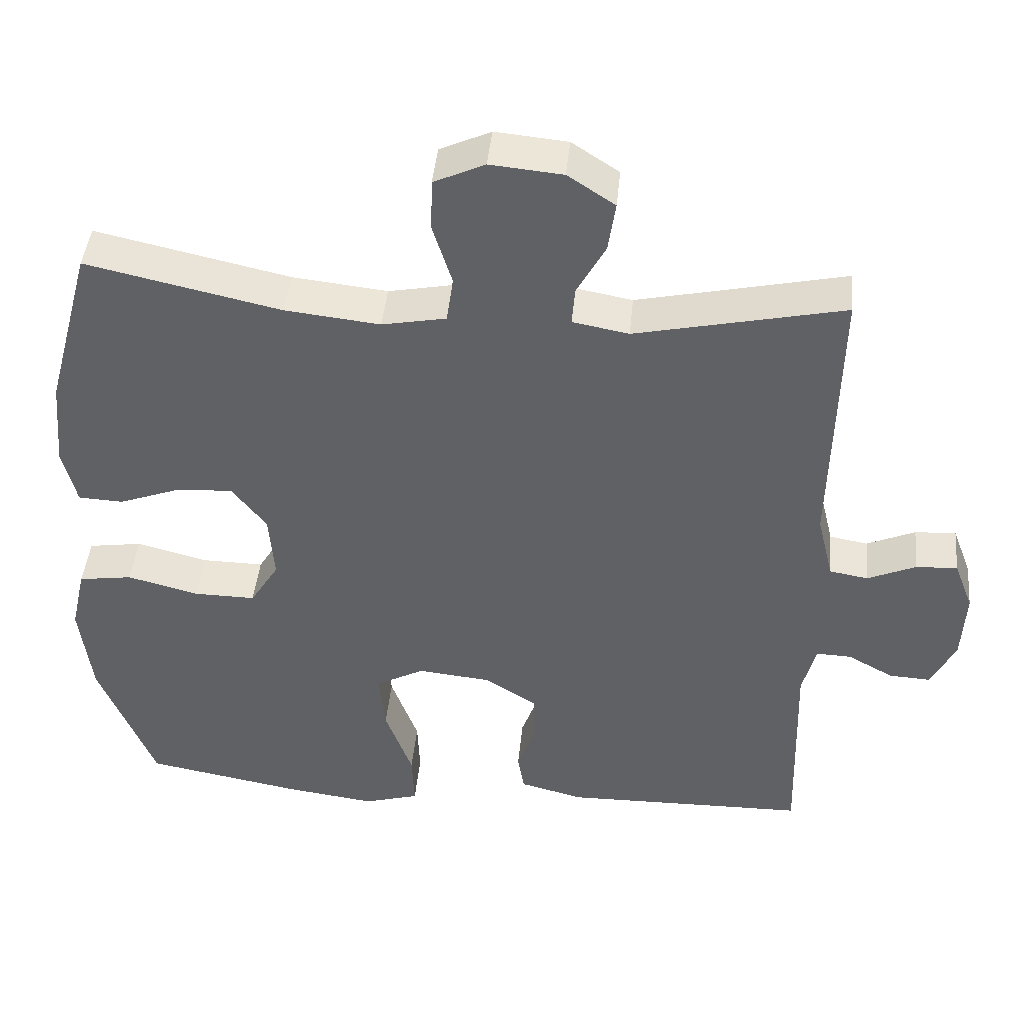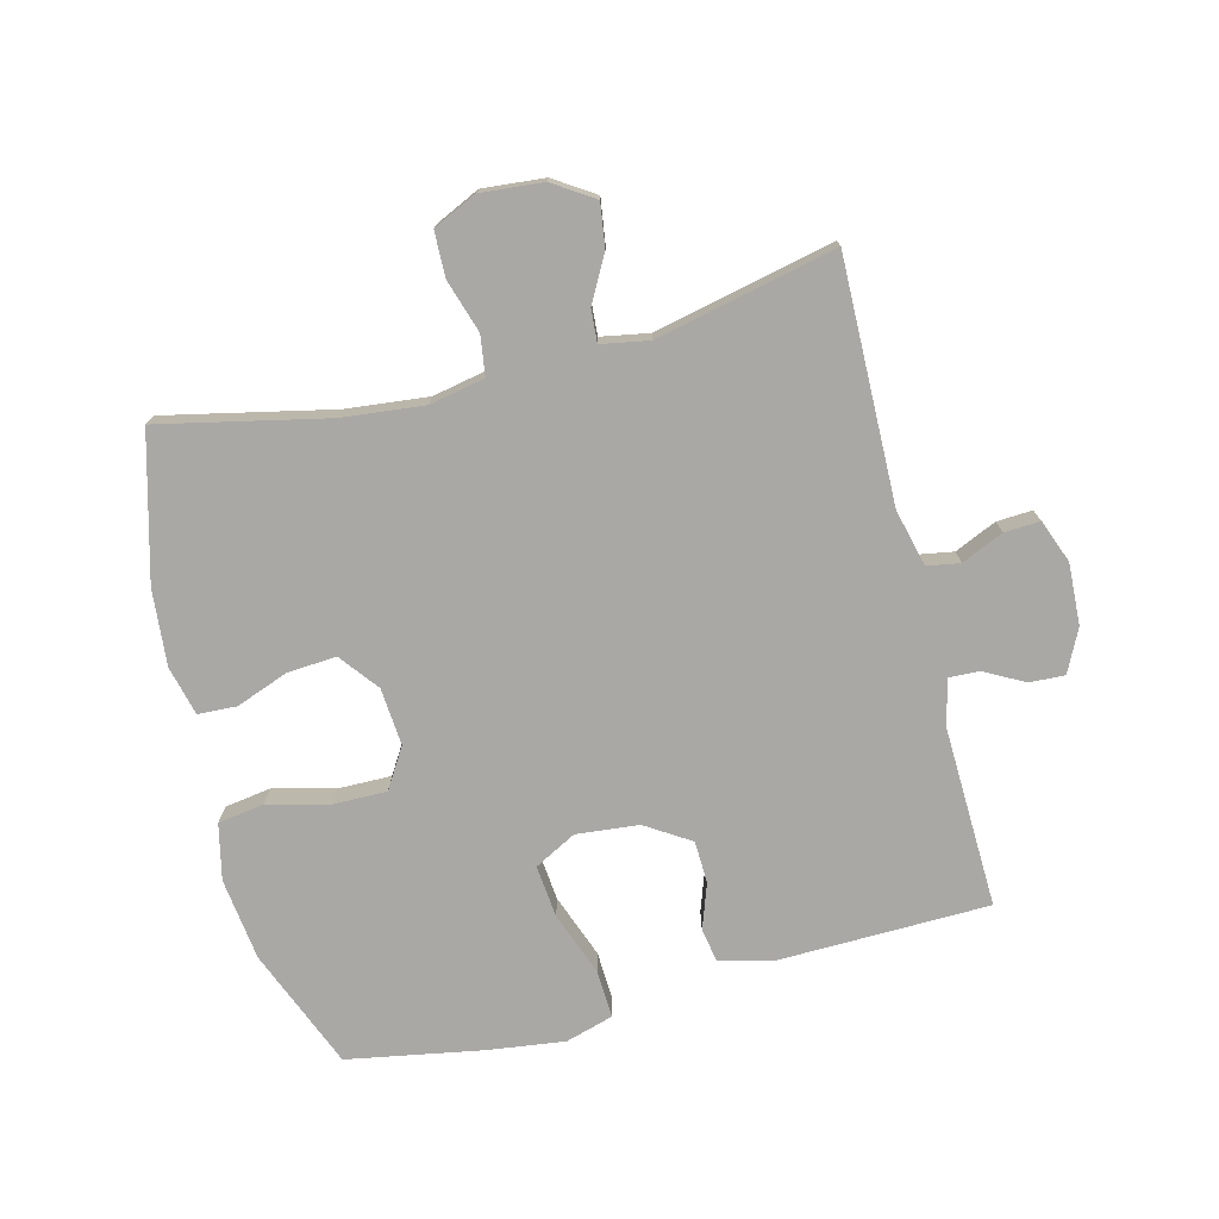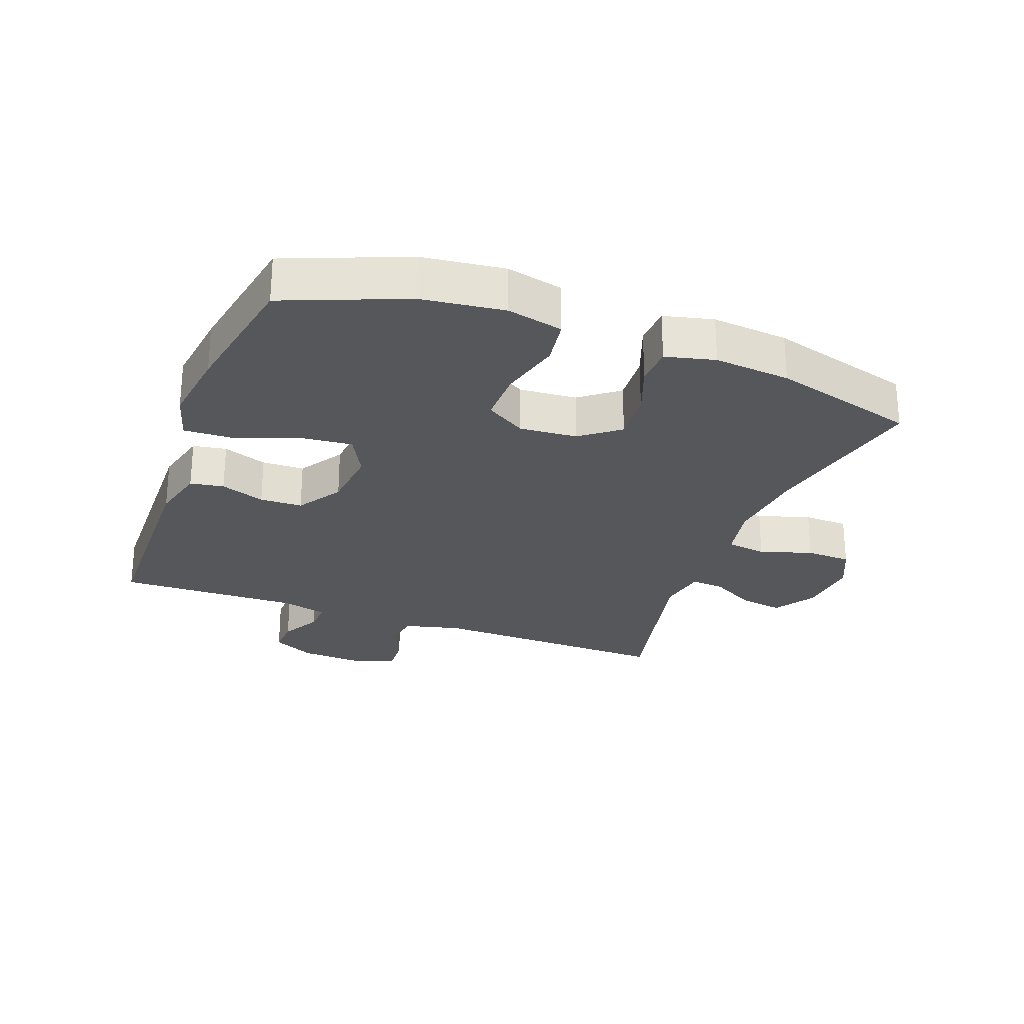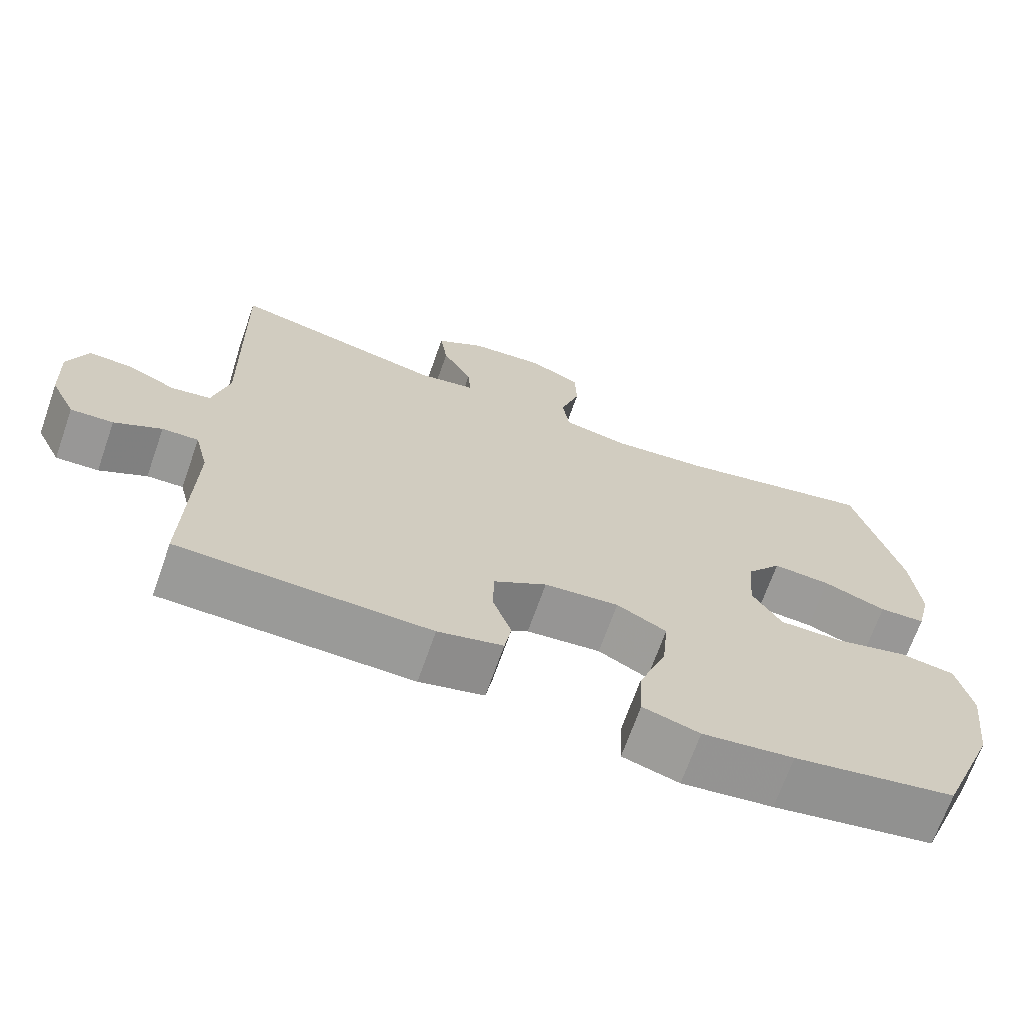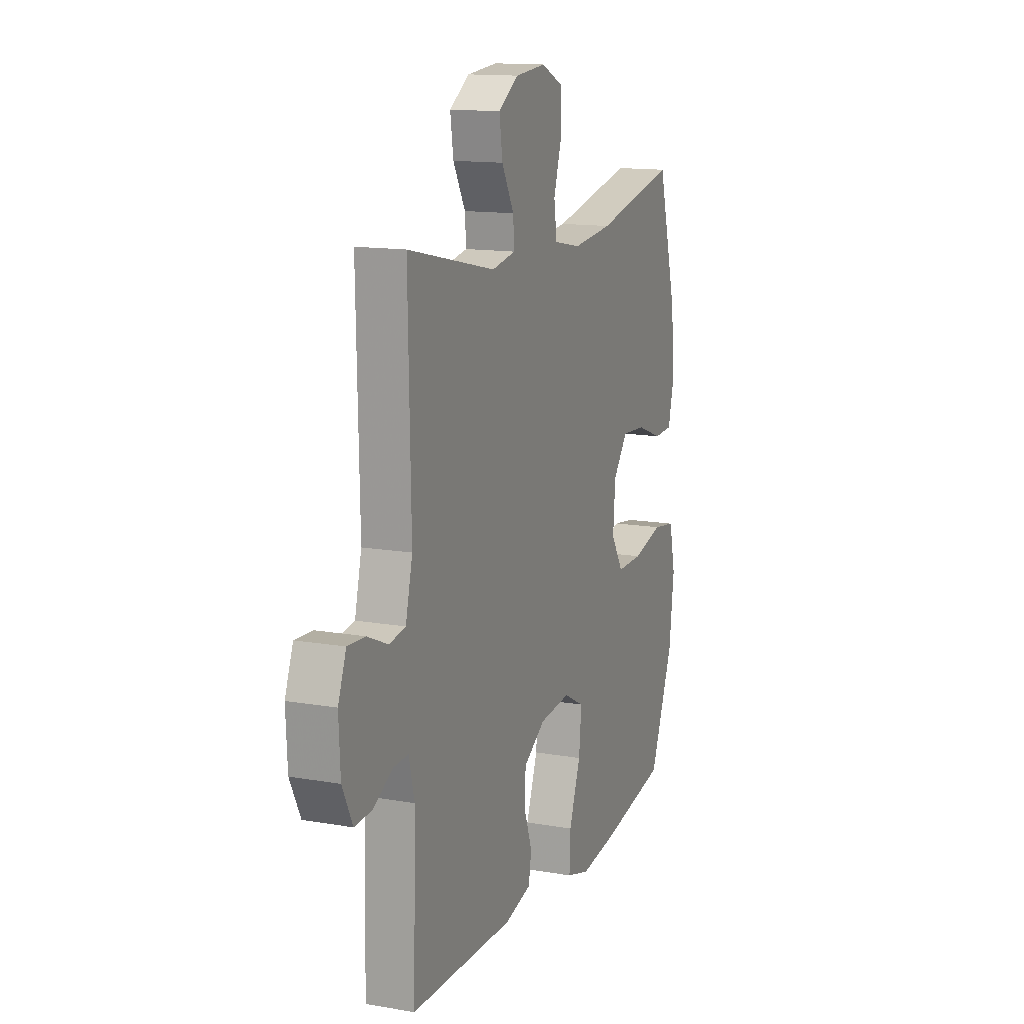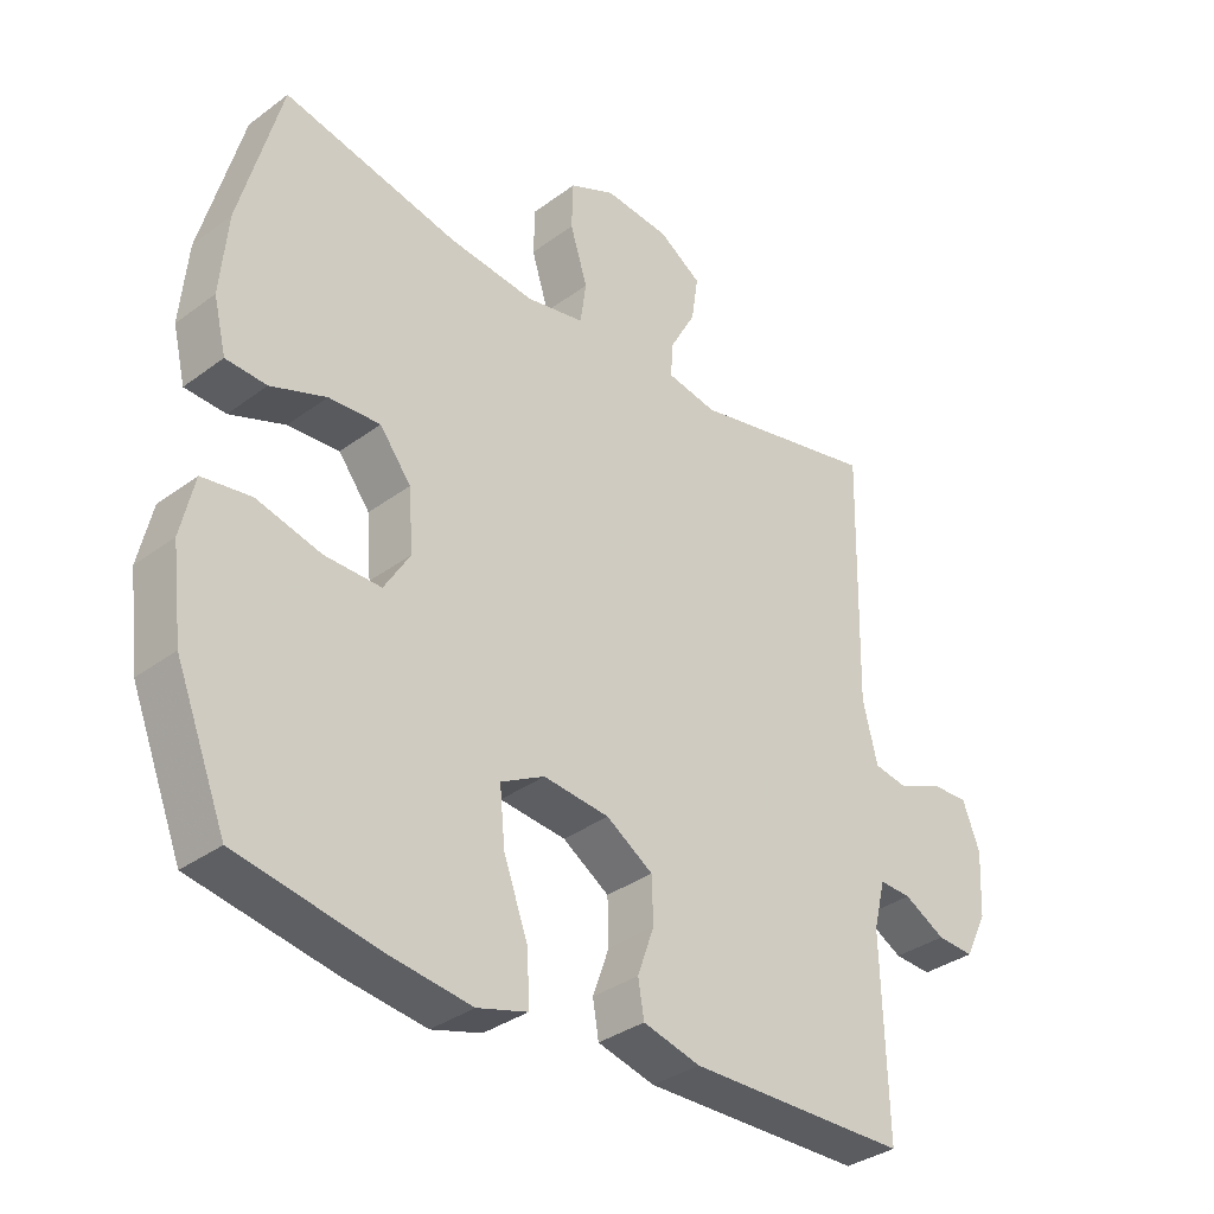
<metadata>
{"format":"obj","ext":"obj","renderer":"f3d","projection":"perspective","resolution":1024,"background":"white","views":[{"elev":43.8,"azim":5.5,"up":"+Z"},{"elev":-75.1,"azim":14.4,"up":"+Y"},{"elev":-26.7,"azim":-110.5,"up":"+Y"},{"elev":-69.0,"azim":160.6,"up":"+Z"},{"elev":13.8,"azim":111.4,"up":"+Z"},{"elev":-34.5,"azim":-45.2,"up":"+Z"}]}
</metadata>
<code>
v -0.5 0.07 0.5
v -0.237 0.07 0.442
v -0.108 0.07 0.428
v -0.021 0.07 0.445
v -0.012 0.07 0.508
v -0.038 0.07 0.591
v -0.036 0.07 0.662
v 0.033 0.07 0.694
v 0.131 0.07 0.685
v 0.195 0.07 0.643
v 0.185 0.07 0.575
v 0.146 0.07 0.504
v 0.142 0.07 0.452
v 0.218 0.07 0.438
v 0.5 0.07 0.5
v 0.492 0.07 0.119
v 0.514 0.07 0.029
v 0.566 0.07 0.02
v 0.632 0.07 0.049
v 0.688 0.07 0.052
v 0.714 0.07 -0.016
v 0.709 0.07 -0.113
v 0.676 0.07 -0.18
v 0.62 0.07 -0.177
v 0.558 0.07 -0.143
v 0.51 0.07 -0.141
v 0.492 0.07 -0.213
v 0.5 0.07 -0.5
v 0.169 0.07 -0.506
v 0.083 0.07 -0.484
v 0.074 0.07 -0.431
v 0.099 0.07 -0.361
v 0.097 0.07 -0.294
v 0.027 0.07 -0.249
v -0.072 0.07 -0.239
v -0.138 0.07 -0.274
v -0.13 0.07 -0.357
v -0.093 0.07 -0.458
v -0.09 0.07 -0.533
v -0.165 0.07 -0.555
v -0.286 0.07 -0.539
v -0.5 0.07 -0.5
v -0.576 0.07 -0.31
v -0.592 0.07 -0.18
v -0.572 0.07 -0.092
v -0.499 0.07 -0.081
v -0.402 0.07 -0.106
v -0.318 0.07 -0.107
v -0.279 0.07 -0.044
v -0.286 0.07 0.047
v -0.333 0.07 0.108
v -0.41 0.07 0.103
v -0.493 0.07 0.072
v -0.554 0.07 0.075
v -0.573 0.07 0.153
v -0.562 0.07 0.273
v -0.5 0 0.5
v -0.237 0 0.442
v -0.108 0 0.428
v -0.021 0 0.445
v -0.012 0 0.508
v -0.038 0 0.591
v -0.036 0 0.662
v 0.033 0 0.694
v 0.131 0 0.685
v 0.195 0 0.643
v 0.185 0 0.575
v 0.146 0 0.504
v 0.142 0 0.452
v 0.218 0 0.438
v 0.5 0 0.5
v 0.492 0 0.119
v 0.514 0 0.029
v 0.566 0 0.02
v 0.632 0 0.049
v 0.688 0 0.052
v 0.714 0 -0.016
v 0.709 0 -0.113
v 0.676 0 -0.18
v 0.62 0 -0.177
v 0.558 0 -0.143
v 0.51 0 -0.141
v 0.492 0 -0.213
v 0.5 0 -0.5
v 0.169 0 -0.506
v 0.083 0 -0.484
v 0.074 0 -0.431
v 0.099 0 -0.361
v 0.097 0 -0.294
v 0.027 0 -0.249
v -0.072 0 -0.239
v -0.138 0 -0.274
v -0.13 0 -0.357
v -0.093 0 -0.458
v -0.09 0 -0.533
v -0.165 0 -0.555
v -0.286 0 -0.539
v -0.5 0 -0.5
v -0.576 0 -0.31
v -0.592 0 -0.18
v -0.572 0 -0.092
v -0.499 0 -0.081
v -0.402 0 -0.106
v -0.318 0 -0.107
v -0.279 0 -0.044
v -0.286 0 0.047
v -0.333 0 0.108
v -0.41 0 0.103
v -0.493 0 0.072
v -0.554 0 0.075
v -0.573 0 0.153
v -0.562 0 0.273
f 55 56 1 2
f 52 53 54 55
f 51 52 55 2
f 50 51 2 3
f 49 50 3 4
f 44 45 46 47
f 44 47 48
f 43 44 48
f 42 43 48
f 41 42 48 49
f 37 38 39 40
f 36 37 40 41
f 29 30 31 32
f 27 28 29 32
f 26 27 32 33
f 22 23 24 25
f 22 25 26
f 21 22 26
f 18 19 20 21
f 17 18 21 26
f 16 17 26 33
f 14 15 16 33
f 9 10 11 12
f 9 12 13
f 8 9 13
f 5 6 7 8
f 4 5 8 13
f 36 41 49 4
f 13 14 33 34
f 13 34 35
f 4 13 35 36
f 58 57 112 111
f 111 110 109 108
f 58 111 108 107
f 59 58 107 106
f 60 59 106 105
f 103 102 101 100
f 104 103 100
f 104 100 99
f 104 99 98
f 105 104 98 97
f 96 95 94 93
f 97 96 93 92
f 88 87 86 85
f 88 85 84 83
f 89 88 83 82
f 81 80 79 78
f 82 81 78
f 82 78 77
f 77 76 75 74
f 82 77 74 73
f 89 82 73 72
f 89 72 71 70
f 68 67 66 65
f 69 68 65
f 69 65 64
f 64 63 62 61
f 69 64 61 60
f 60 105 97 92
f 90 89 70 69
f 91 90 69
f 92 91 69 60
f 1 57 58 2
f 2 58 59 3
f 3 59 60 4
f 4 60 61 5
f 5 61 62 6
f 6 62 63 7
f 7 63 64 8
f 8 64 65 9
f 9 65 66 10
f 10 66 67 11
f 11 67 68 12
f 12 68 69 13
f 13 69 70 14
f 14 70 71 15
f 15 71 72 16
f 16 72 73 17
f 17 73 74 18
f 18 74 75 19
f 19 75 76 20
f 20 76 77 21
f 21 77 78 22
f 22 78 79 23
f 23 79 80 24
f 24 80 81 25
f 25 81 82 26
f 26 82 83 27
f 27 83 84 28
f 28 84 85 29
f 29 85 86 30
f 30 86 87 31
f 31 87 88 32
f 32 88 89 33
f 33 89 90 34
f 34 90 91 35
f 35 91 92 36
f 36 92 93 37
f 37 93 94 38
f 38 94 95 39
f 39 95 96 40
f 40 96 97 41
f 41 97 98 42
f 42 98 99 43
f 43 99 100 44
f 44 100 101 45
f 45 101 102 46
f 46 102 103 47
f 47 103 104 48
f 48 104 105 49
f 49 105 106 50
f 50 106 107 51
f 51 107 108 52
f 52 108 109 53
f 53 109 110 54
f 54 110 111 55
f 55 111 112 56
f 56 112 57 1

</code>
